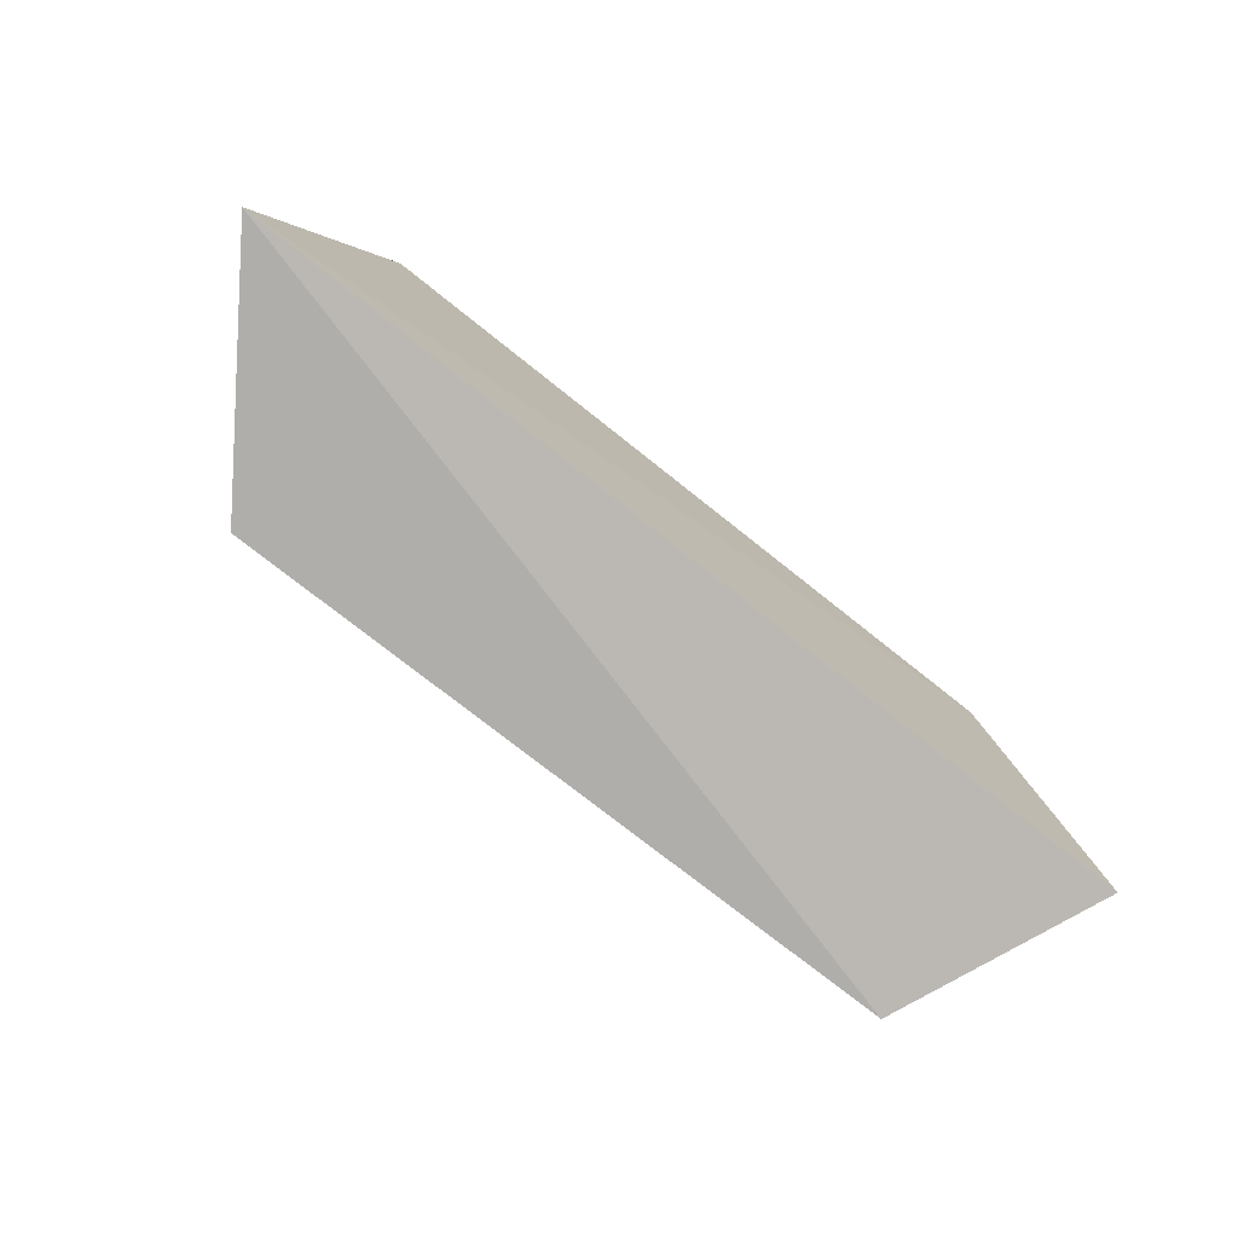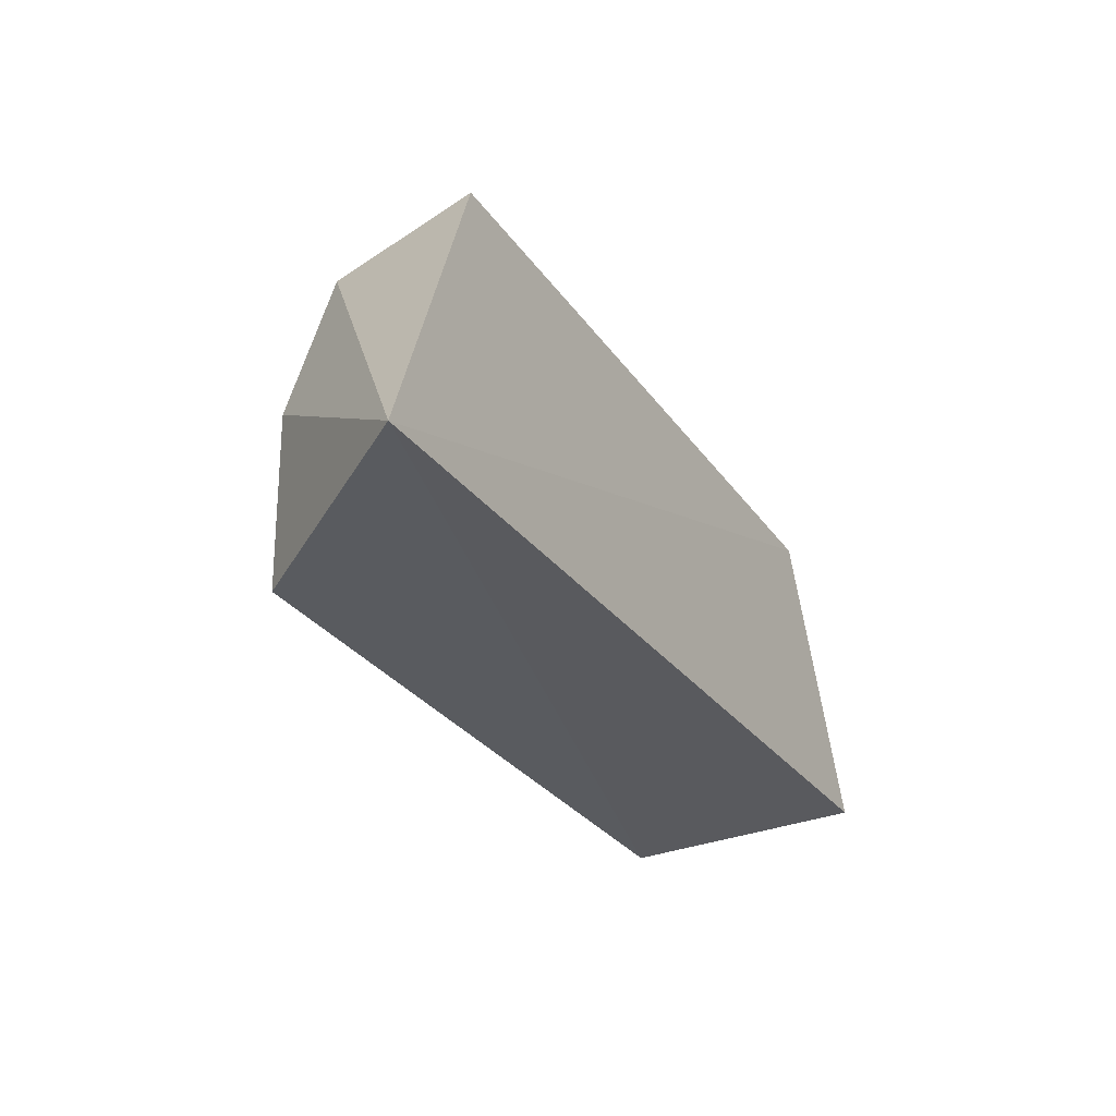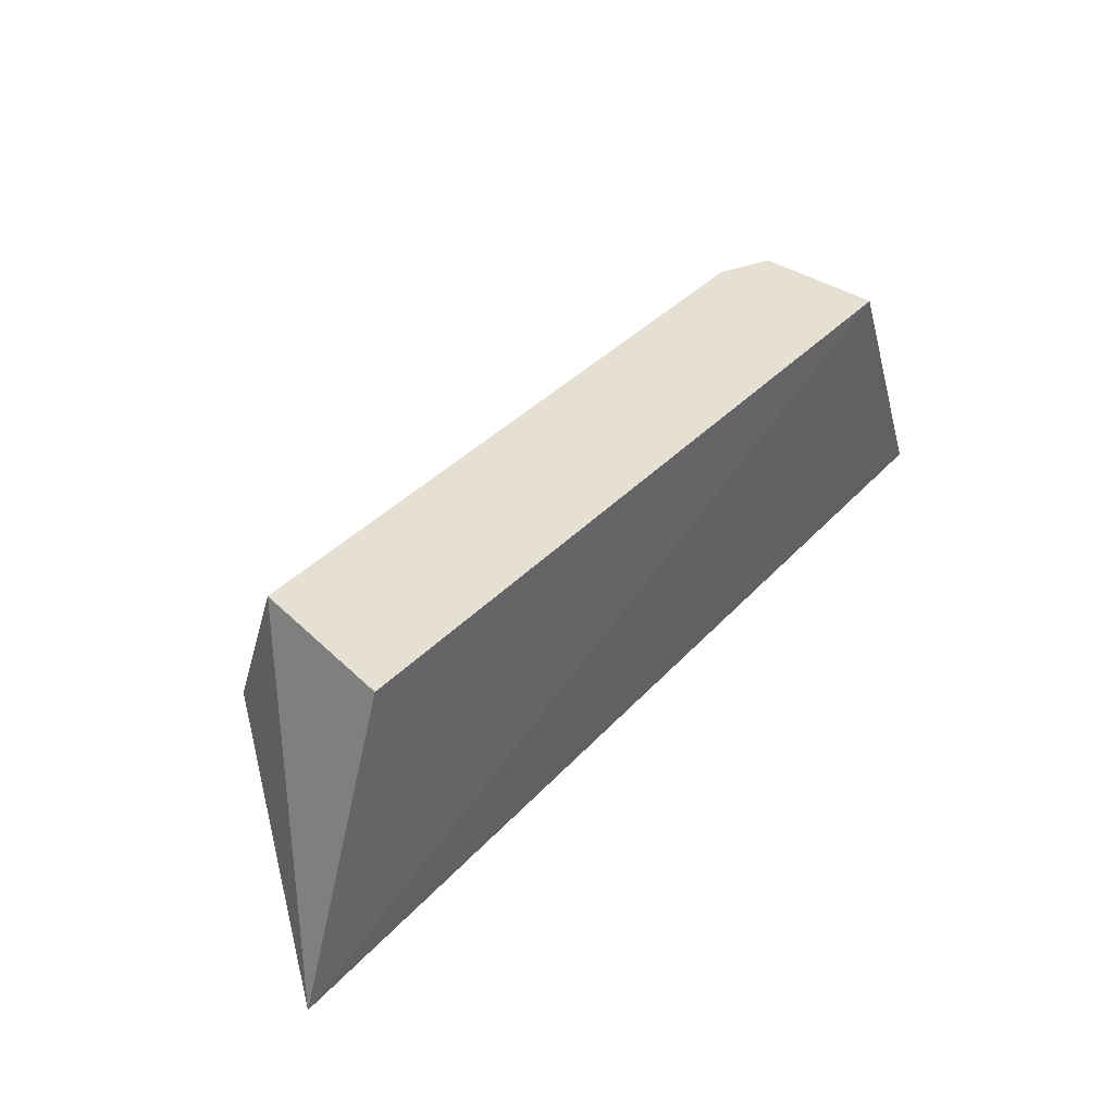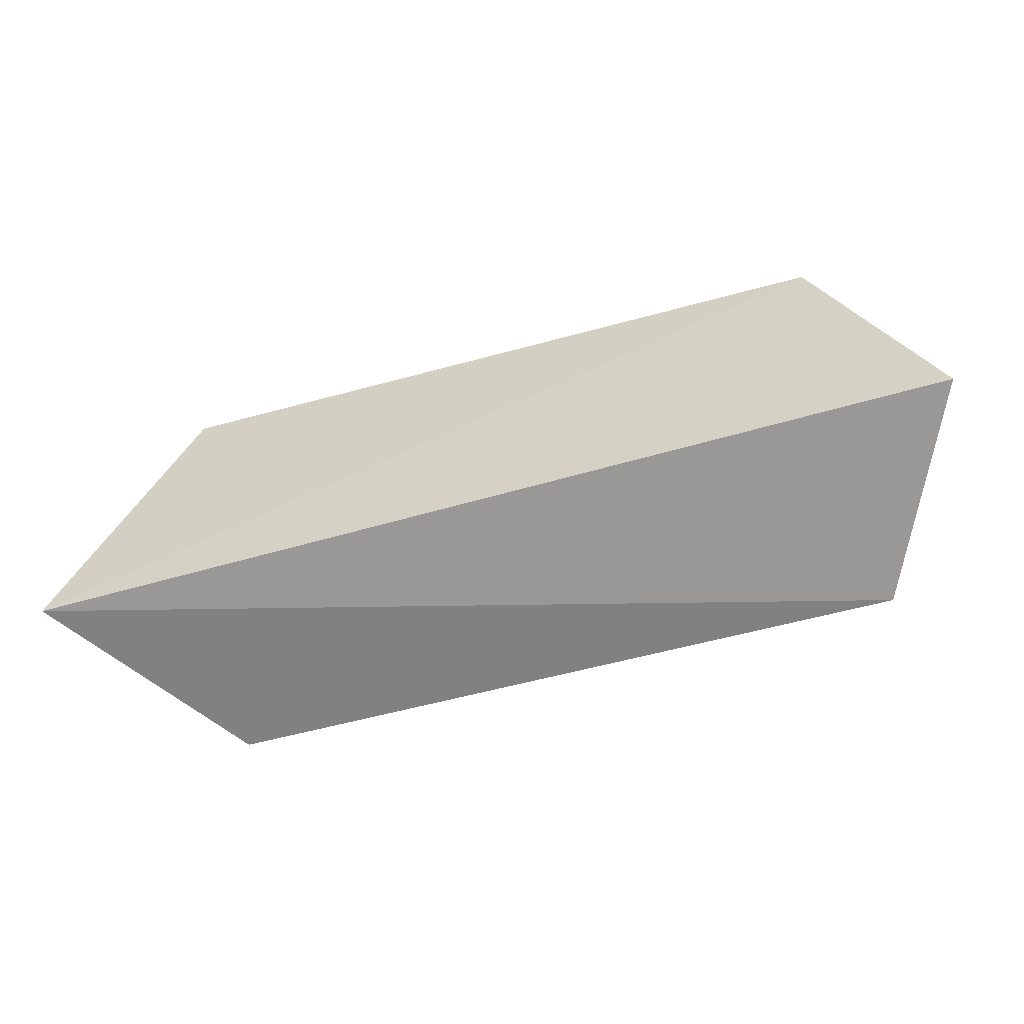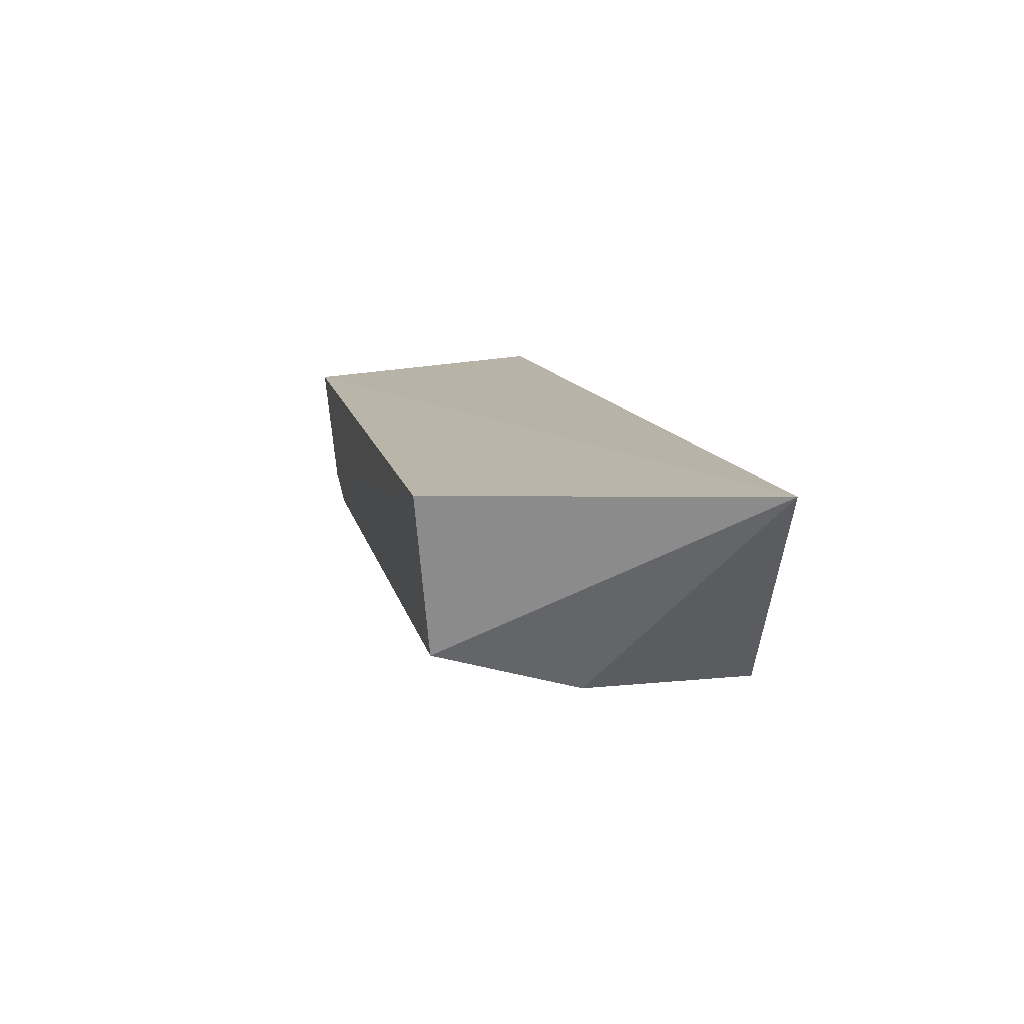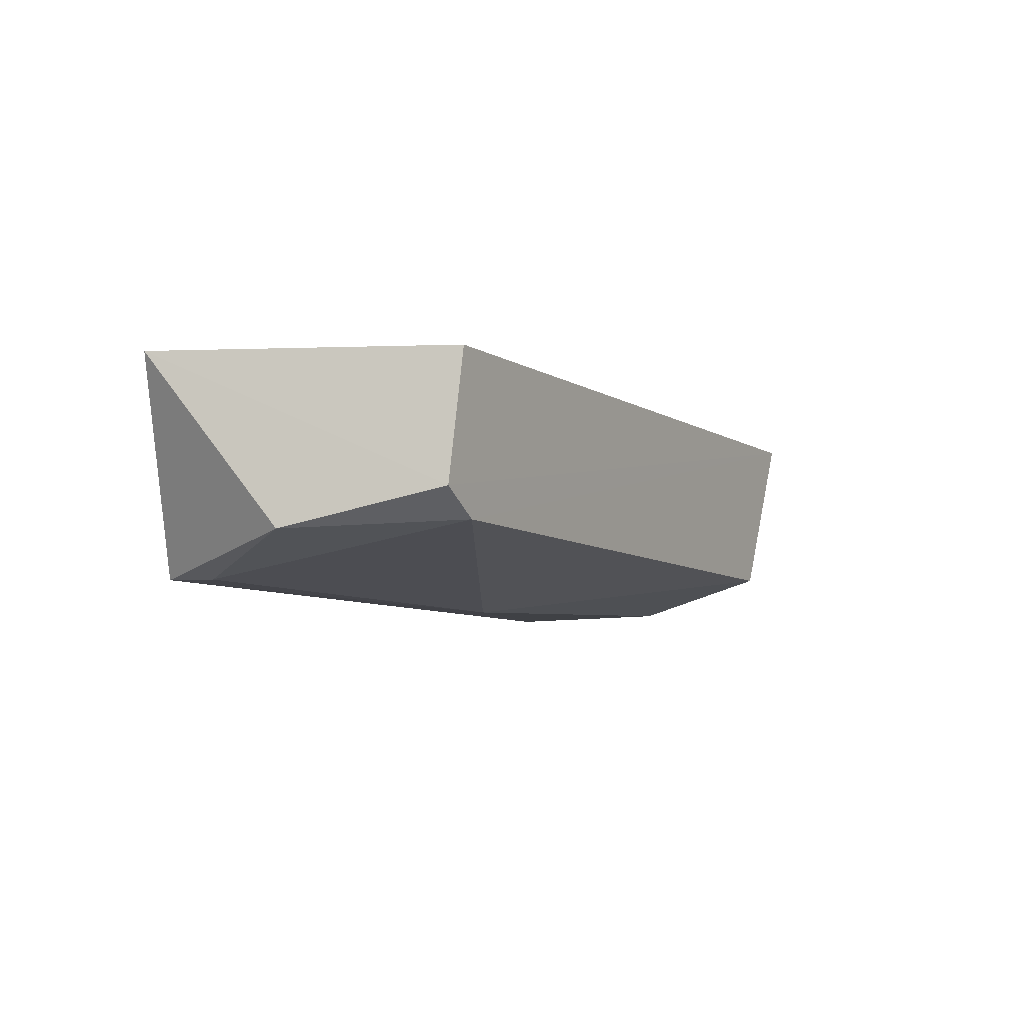
<metadata>
{"format":"obj","ext":"obj","renderer":"f3d","projection":"perspective","resolution":1024,"background":"white","views":[{"elev":-73.1,"azim":-39.4,"up":"+Y"},{"elev":-29.7,"azim":-61.7,"up":"+Y"},{"elev":45.5,"azim":-49.5,"up":"+Y"},{"elev":-56.1,"azim":15.8,"up":"+Y"},{"elev":12.5,"azim":-103.3,"up":"+Z"},{"elev":-6.6,"azim":120.5,"up":"+Z"}]}
</metadata>
<code>
v 0.02769 0.001829 0.02568
v 0.03794 -0.0246 0.02609
v 0.02759 -0.02508 0.006837
v -0.03648 -0.01238 0.006248
v -0.04957 -0.02674 0.02566
v 0.0239 0.000318 0.01126
v -0.03785 0.002916 0.02475
v 0.02864 -0.02928 0.006873
v -0.005143 -0.0163 0.005224
v 0.03329 -0.01348 0.01035
v -0.0351 0.00109 0.009817
v 0.02802 0.0005378 0.01375
v -0.03565 -0.02862 0.005977
f 5 2 1
f 7 5 1
f 8 2 5
f 9 6 3
f 9 3 8
f 10 2 8
f 10 8 3
f 10 3 6
f 11 4 5
f 11 5 7
f 11 7 6
f 11 9 4
f 11 6 9
f 12 7 1
f 12 6 7
f 12 10 6
f 12 1 2
f 12 2 10
f 13 8 5
f 13 5 4
f 13 9 8
f 13 4 9

</code>
